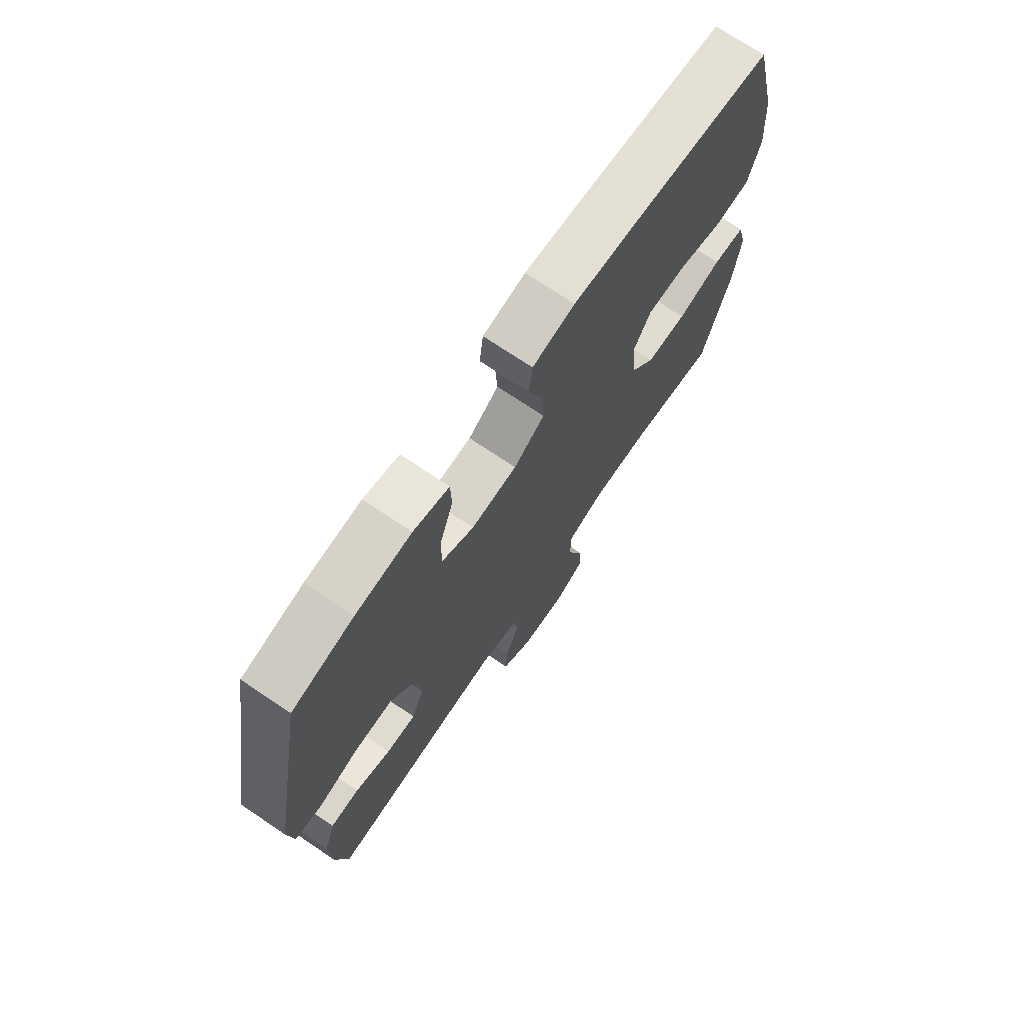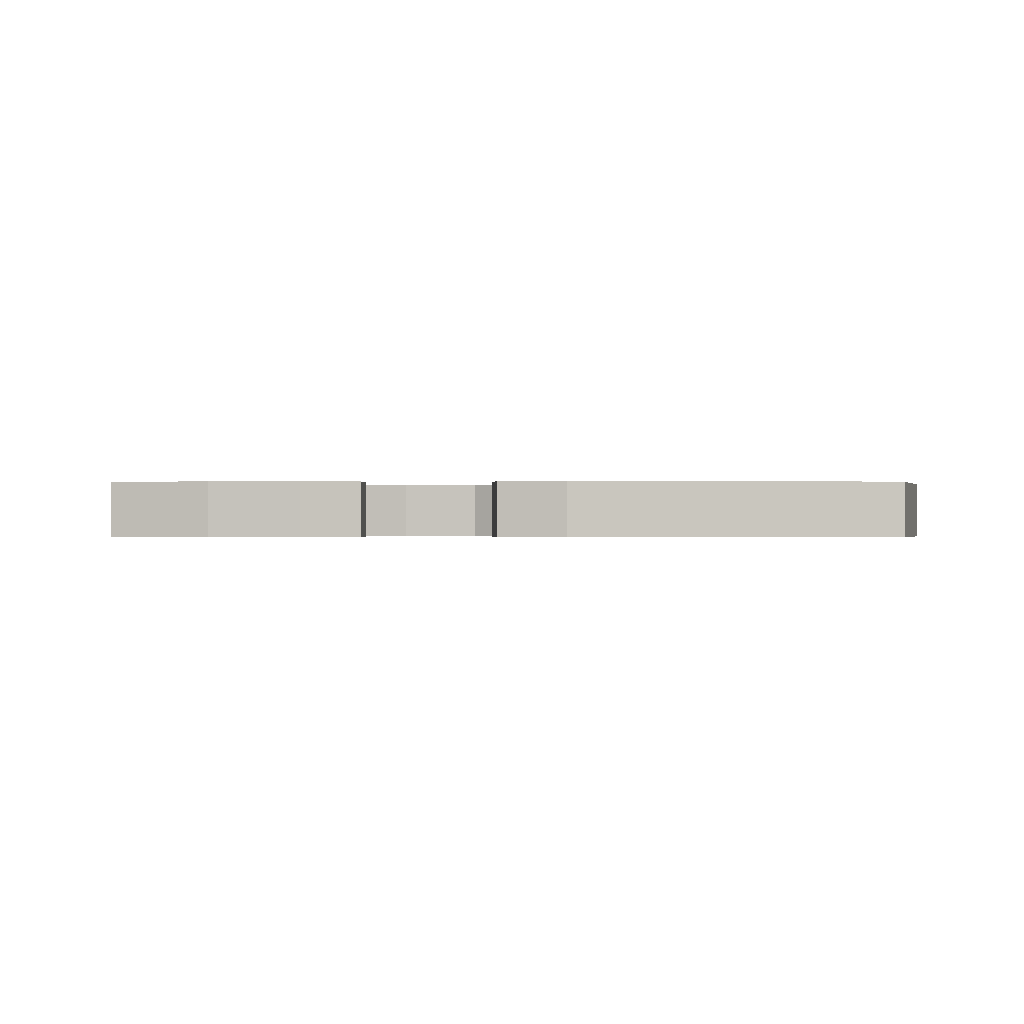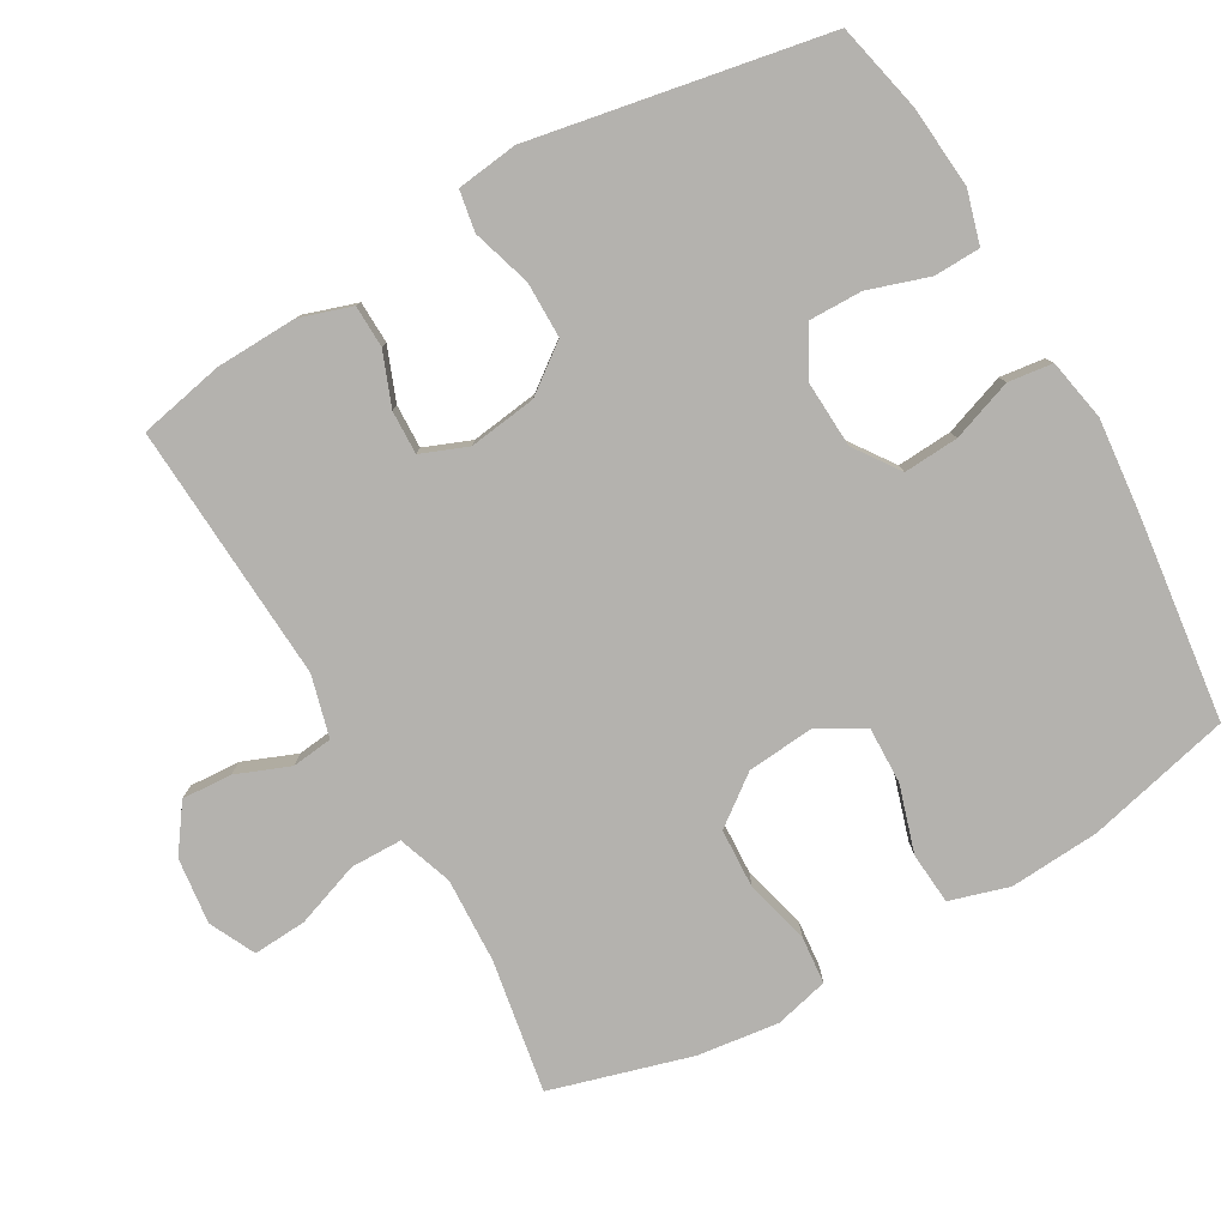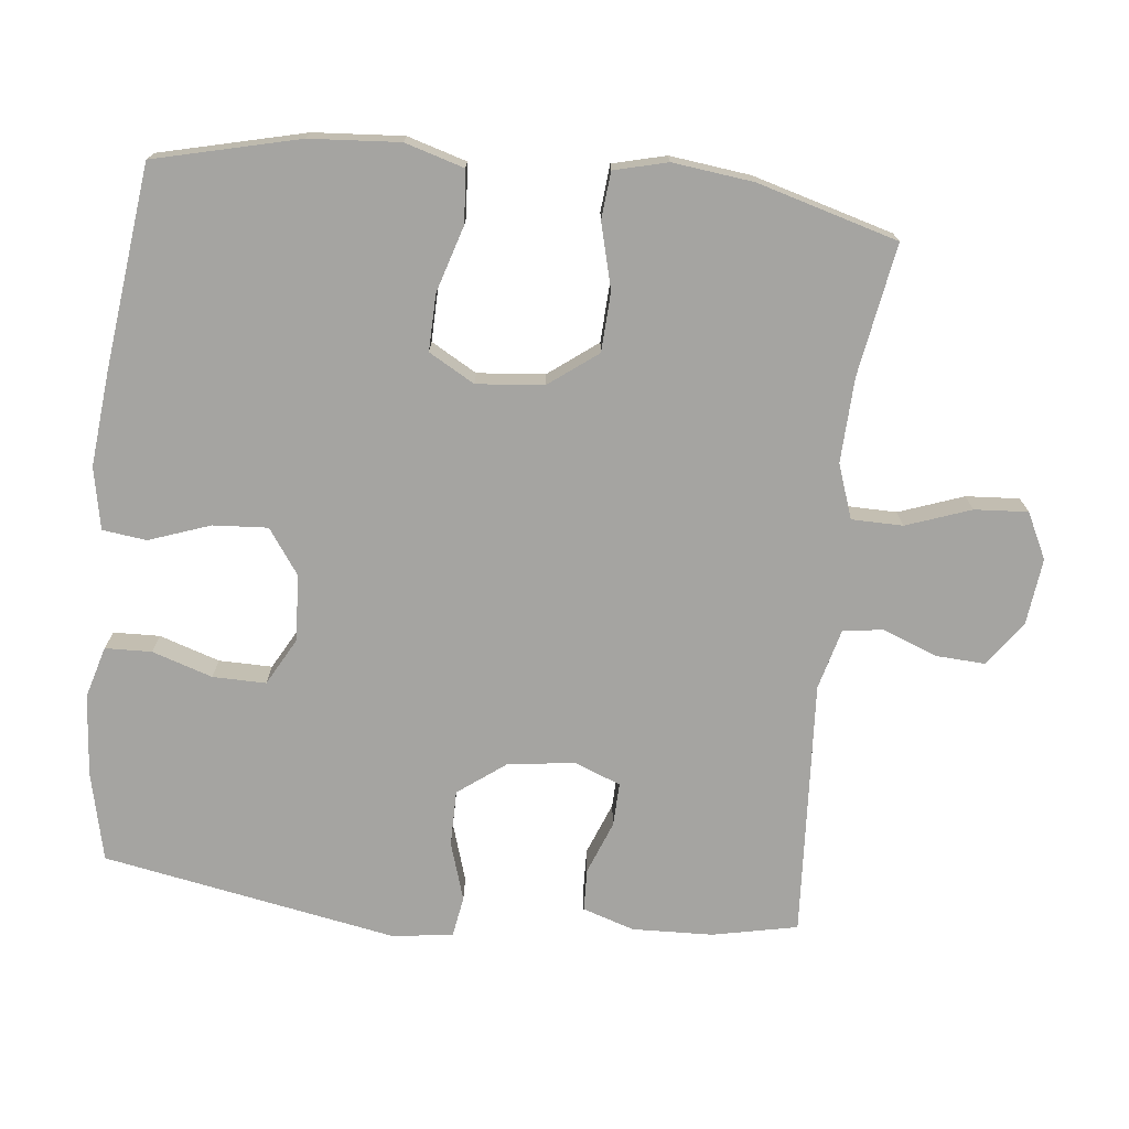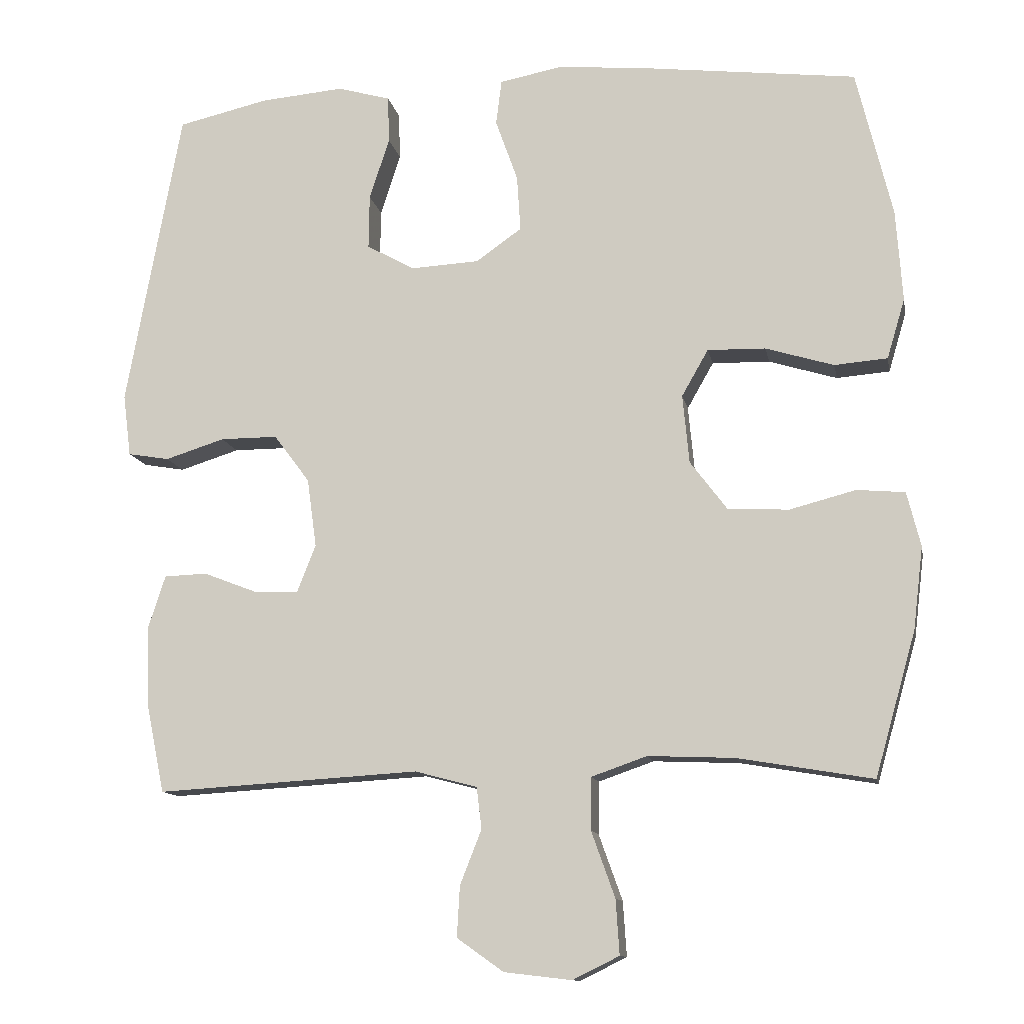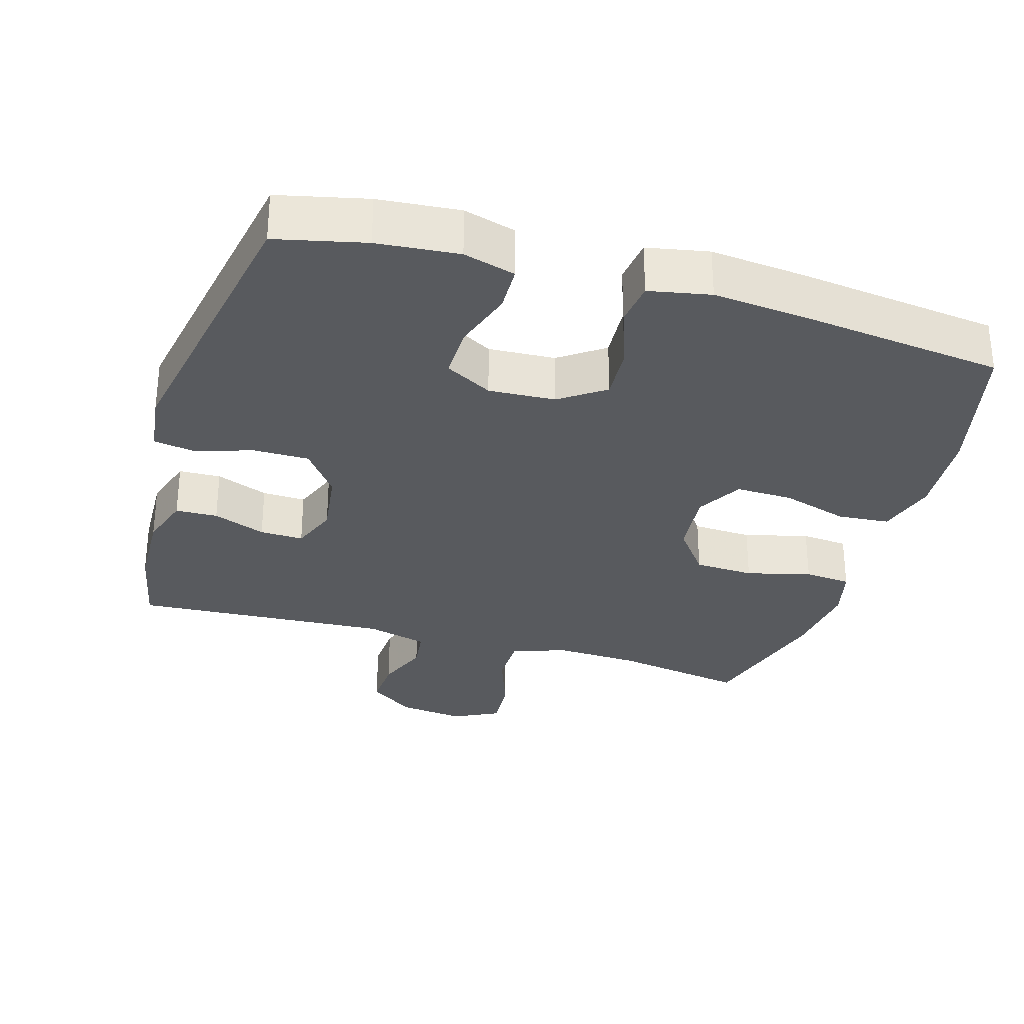
<metadata>
{"format":"obj","ext":"obj","renderer":"f3d","projection":"perspective","resolution":1024,"background":"white","views":[{"elev":72.3,"azim":-56.0,"up":"+Z"},{"elev":-0.3,"azim":0.9,"up":"+Y"},{"elev":-79.7,"azim":-60.3,"up":"+Y"},{"elev":-73.3,"azim":83.8,"up":"+Y"},{"elev":-12.0,"azim":10.7,"up":"+Z"},{"elev":-30.8,"azim":-16.4,"up":"+Y"}]}
</metadata>
<code>
v -0.5 0.07 -0.5
v -0.525 0.07 -0.379
v -0.529 0.07 -0.264
v -0.505 0.07 -0.19
v -0.445 0.07 -0.188
v -0.37 0.07 -0.217
v -0.308 0.07 -0.219
v -0.282 0.07 -0.153
v -0.295 0.07 -0.057
v -0.345 0.07 0.01
v -0.425 0.07 0.01
v -0.508 0.07 -0.016
v -0.566 0.07 -0.006
v -0.577 0.07 0.081
v -0.5 0.07 0.5
v -0.373 0.07 0.529
v -0.257 0.07 0.539
v -0.183 0.07 0.518
v -0.181 0.07 0.452
v -0.209 0.07 0.366
v -0.21 0.07 0.29
v -0.143 0.07 0.253
v -0.048 0.07 0.258
v 0.016 0.07 0.303
v 0.011 0.07 0.381
v -0.02 0.07 0.468
v -0.012 0.07 0.531
v 0.076 0.07 0.548
v 0.21 0.07 0.535
v 0.5 0.07 0.5
v 0.55 0.07 0.294
v 0.559 0.07 0.166
v 0.534 0.07 0.082
v 0.46 0.07 0.076
v 0.365 0.07 0.105
v 0.284 0.07 0.107
v 0.247 0.07 0.042
v 0.256 0.07 -0.054
v 0.308 0.07 -0.123
v 0.393 0.07 -0.127
v 0.485 0.07 -0.103
v 0.552 0.07 -0.109
v 0.571 0.07 -0.185
v 0.557 0.07 -0.3
v 0.5 0.07 -0.5
v 0.312 0.07 -0.468
v 0.191 0.07 -0.463
v 0.114 0.07 -0.49
v 0.113 0.07 -0.563
v 0.146 0.07 -0.655
v 0.151 0.07 -0.731
v 0.086 0.07 -0.763
v -0.008 0.07 -0.752
v -0.073 0.07 -0.706
v -0.069 0.07 -0.635
v -0.039 0.07 -0.559
v -0.046 0.07 -0.501
v -0.133 0.07 -0.478
v -0.5 0 -0.5
v -0.525 0 -0.379
v -0.529 0 -0.264
v -0.505 0 -0.19
v -0.445 0 -0.188
v -0.37 0 -0.217
v -0.308 0 -0.219
v -0.282 0 -0.153
v -0.295 0 -0.057
v -0.345 0 0.01
v -0.425 0 0.01
v -0.508 0 -0.016
v -0.566 0 -0.006
v -0.577 0 0.081
v -0.5 0 0.5
v -0.373 0 0.529
v -0.257 0 0.539
v -0.183 0 0.518
v -0.181 0 0.452
v -0.209 0 0.366
v -0.21 0 0.29
v -0.143 0 0.253
v -0.048 0 0.258
v 0.016 0 0.303
v 0.011 0 0.381
v -0.02 0 0.468
v -0.012 0 0.531
v 0.076 0 0.548
v 0.21 0 0.535
v 0.5 0 0.5
v 0.55 0 0.294
v 0.559 0 0.166
v 0.534 0 0.082
v 0.46 0 0.076
v 0.365 0 0.105
v 0.284 0 0.107
v 0.247 0 0.042
v 0.256 0 -0.054
v 0.308 0 -0.123
v 0.393 0 -0.127
v 0.485 0 -0.103
v 0.552 0 -0.109
v 0.571 0 -0.185
v 0.557 0 -0.3
v 0.5 0 -0.5
v 0.312 0 -0.468
v 0.191 0 -0.463
v 0.114 0 -0.49
v 0.113 0 -0.563
v 0.146 0 -0.655
v 0.151 0 -0.731
v 0.086 0 -0.763
v -0.008 0 -0.752
v -0.073 0 -0.706
v -0.069 0 -0.635
v -0.039 0 -0.559
v -0.046 0 -0.501
v -0.133 0 -0.478
f 53 54 55 56
f 53 56 57
f 52 53 57
f 49 50 51 52
f 48 49 52 57
f 47 48 57 58
f 43 44 45 46
f 43 46 47
f 40 41 42 43
f 39 40 43 47
f 38 39 47 58
f 32 33 34 35
f 32 35 36
f 31 32 36
f 30 31 36
f 29 30 36 37
f 25 26 27 28
f 24 25 28 29
f 17 18 19 20
f 17 20 21
f 16 17 21
f 15 16 21
f 14 15 21
f 11 12 13 14
f 10 11 14 21
f 9 10 21 22
f 3 4 5 6
f 3 6 7
f 2 3 7
f 1 2 7
f 37 38 58 1
f 24 29 37
f 23 24 37
f 8 9 22 23
f 7 8 23 37
f 1 7 37
f 114 113 112 111
f 115 114 111
f 115 111 110
f 110 109 108 107
f 115 110 107 106
f 116 115 106 105
f 104 103 102 101
f 105 104 101
f 101 100 99 98
f 105 101 98 97
f 116 105 97 96
f 93 92 91 90
f 94 93 90
f 94 90 89
f 94 89 88
f 95 94 88 87
f 86 85 84 83
f 87 86 83 82
f 78 77 76 75
f 79 78 75
f 79 75 74
f 79 74 73
f 79 73 72
f 72 71 70 69
f 79 72 69 68
f 80 79 68 67
f 64 63 62 61
f 65 64 61
f 65 61 60
f 65 60 59
f 59 116 96 95
f 95 87 82
f 95 82 81
f 81 80 67 66
f 95 81 66 65
f 95 65 59
f 1 59 60 2
f 2 60 61 3
f 3 61 62 4
f 4 62 63 5
f 5 63 64 6
f 6 64 65 7
f 7 65 66 8
f 8 66 67 9
f 9 67 68 10
f 10 68 69 11
f 11 69 70 12
f 12 70 71 13
f 13 71 72 14
f 14 72 73 15
f 15 73 74 16
f 16 74 75 17
f 17 75 76 18
f 18 76 77 19
f 19 77 78 20
f 20 78 79 21
f 21 79 80 22
f 22 80 81 23
f 23 81 82 24
f 24 82 83 25
f 25 83 84 26
f 26 84 85 27
f 27 85 86 28
f 28 86 87 29
f 29 87 88 30
f 30 88 89 31
f 31 89 90 32
f 32 90 91 33
f 33 91 92 34
f 34 92 93 35
f 35 93 94 36
f 36 94 95 37
f 37 95 96 38
f 38 96 97 39
f 39 97 98 40
f 40 98 99 41
f 41 99 100 42
f 42 100 101 43
f 43 101 102 44
f 44 102 103 45
f 45 103 104 46
f 46 104 105 47
f 47 105 106 48
f 48 106 107 49
f 49 107 108 50
f 50 108 109 51
f 51 109 110 52
f 52 110 111 53
f 53 111 112 54
f 54 112 113 55
f 55 113 114 56
f 56 114 115 57
f 57 115 116 58
f 58 116 59 1

</code>
